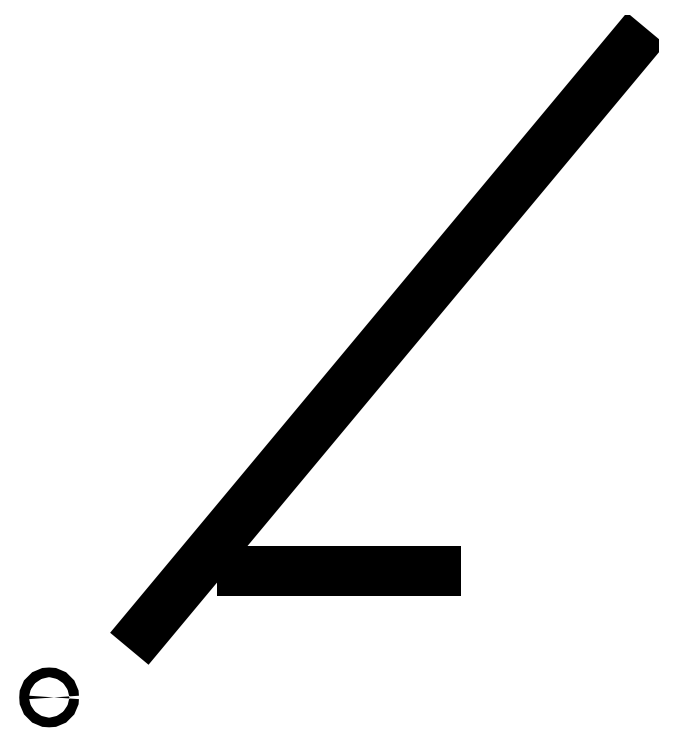
<metadata>
{"format":"dxf","ext":"dxf","renderer":"ezdxf+matplotlib","layout":"modelspace","background":"white","min_lineweight":24,"dpi":150}
</metadata>
<code>
0
SECTION
2
ENTITIES
0
LINE
8
Lines
10
100
20
100
30
0
11
350
21
400
31
0
0
LINE
8
Lines
10
150
20
130
30
0
11
250
21
130
31
0
0
CIRCLE
8
Circles
10
50.4
20
65
30
0
40
2.5
0
ARC
8
Test Layer
10
0
20
2
30
0
40
0.5
50
0
51
180
0
ENDSEC
0
EOF

</code>
